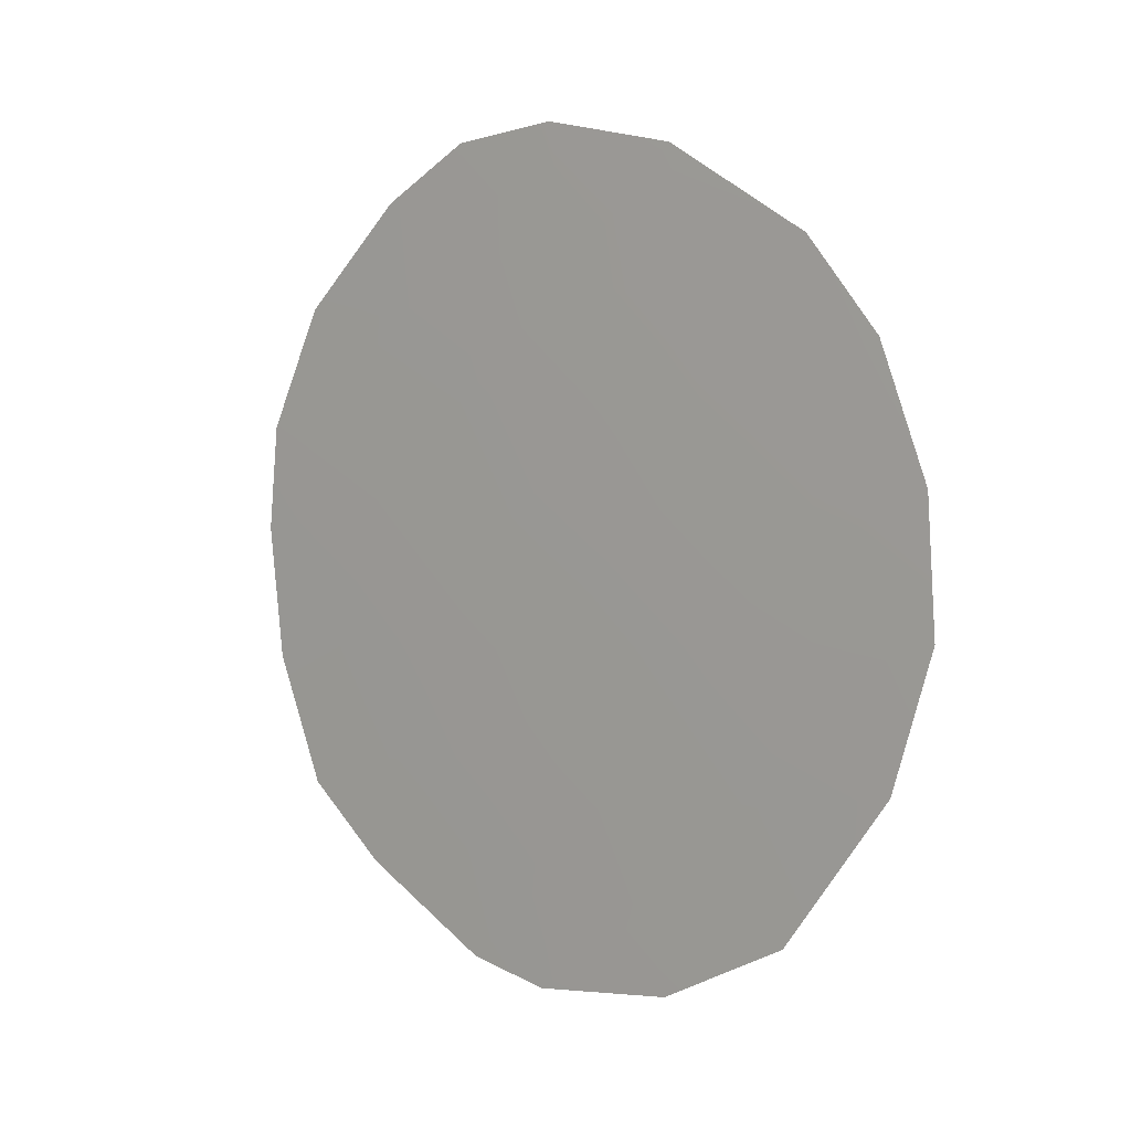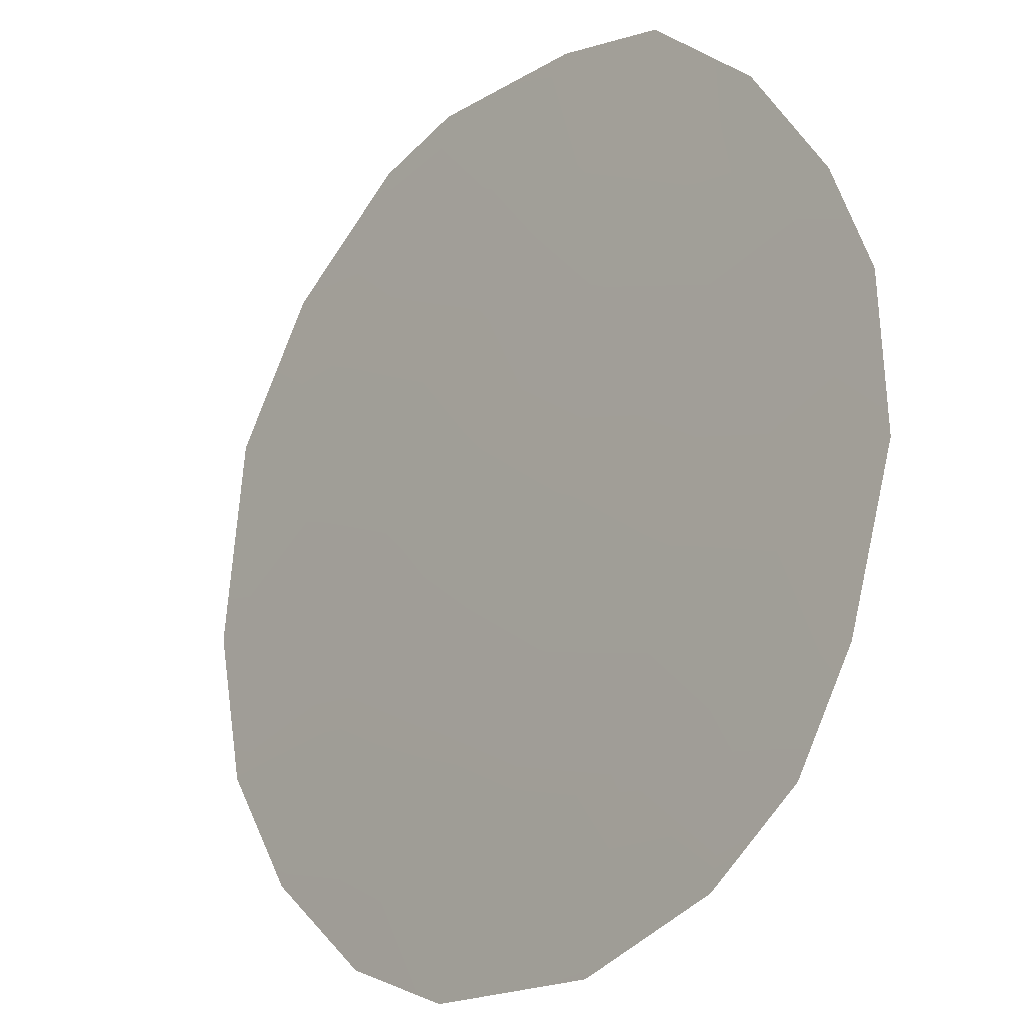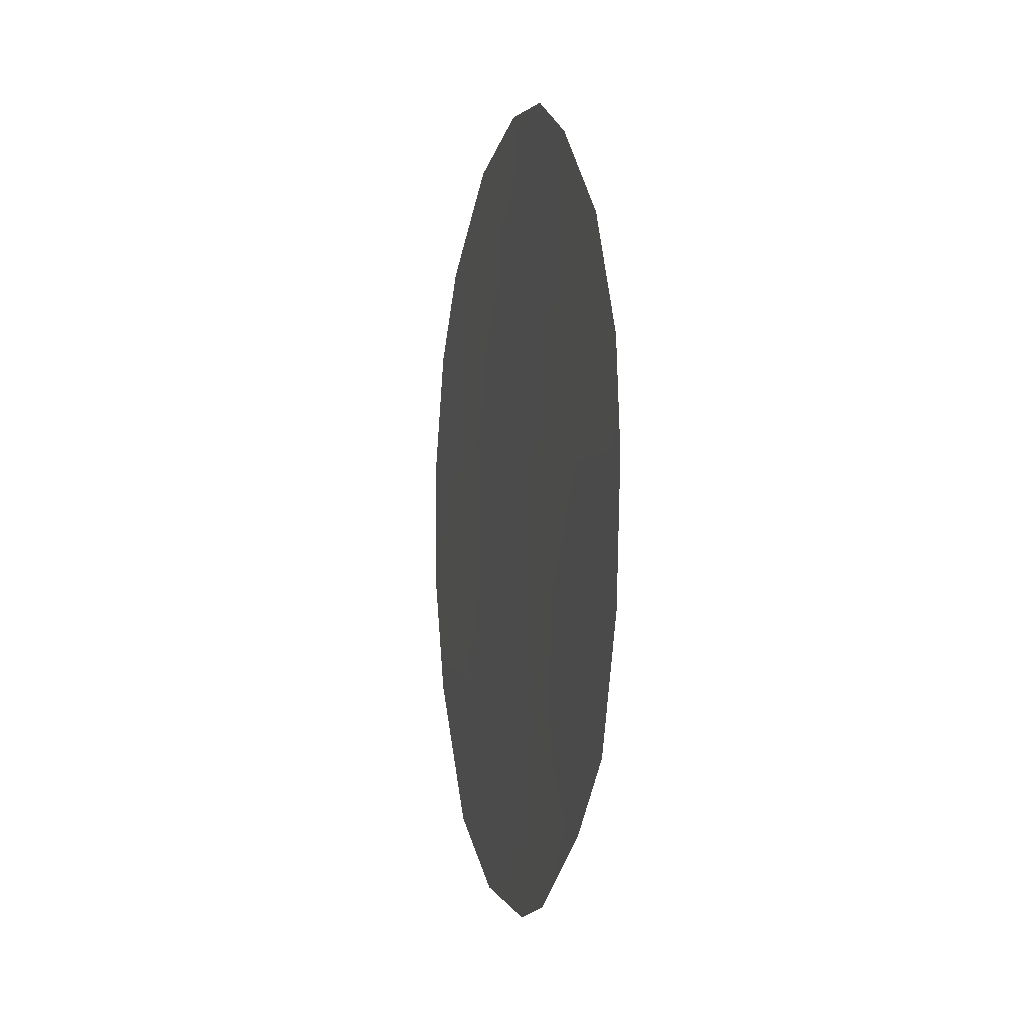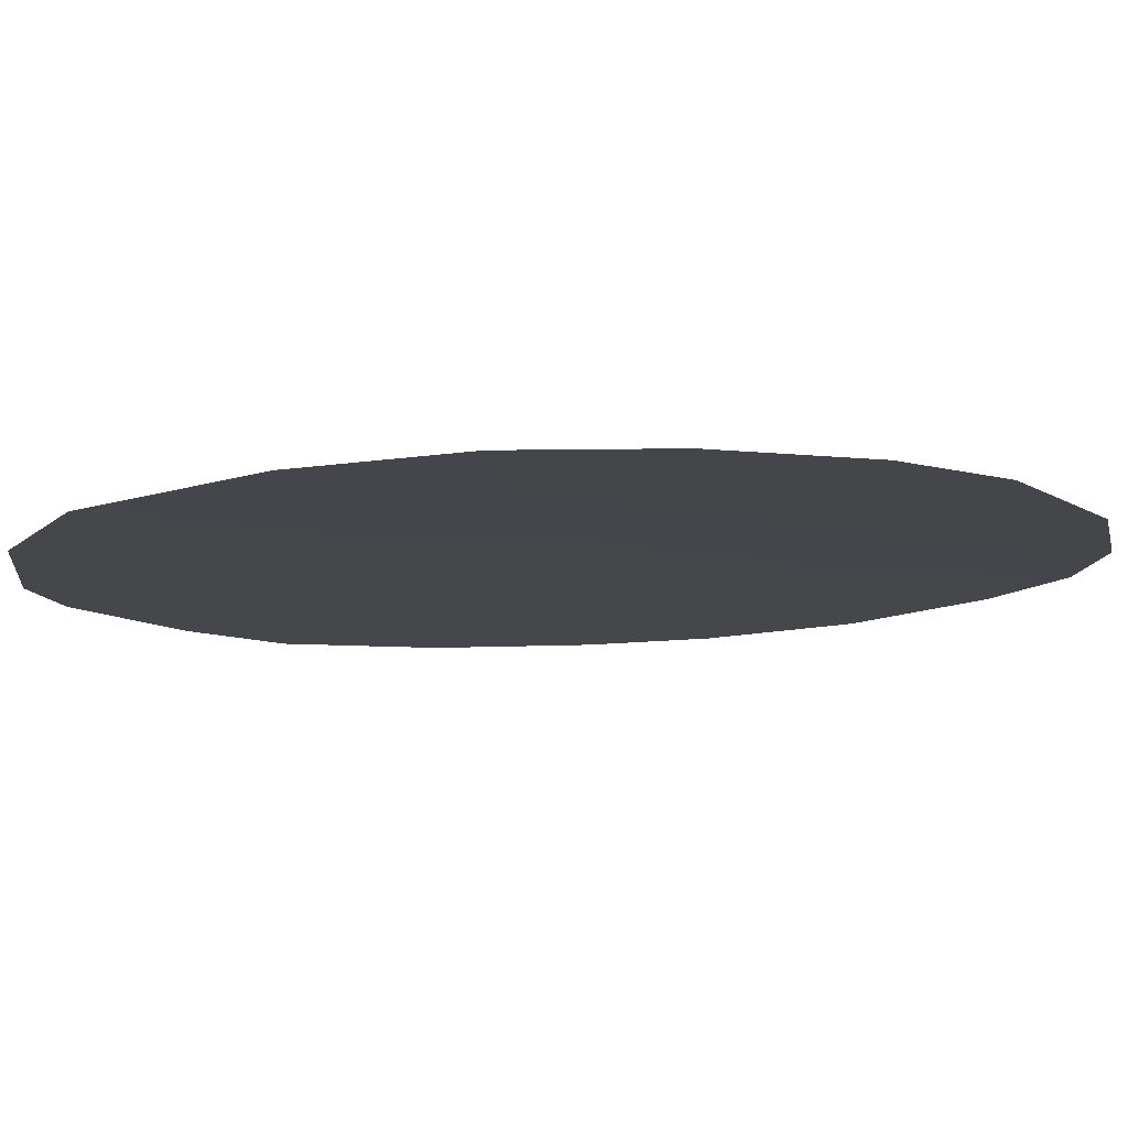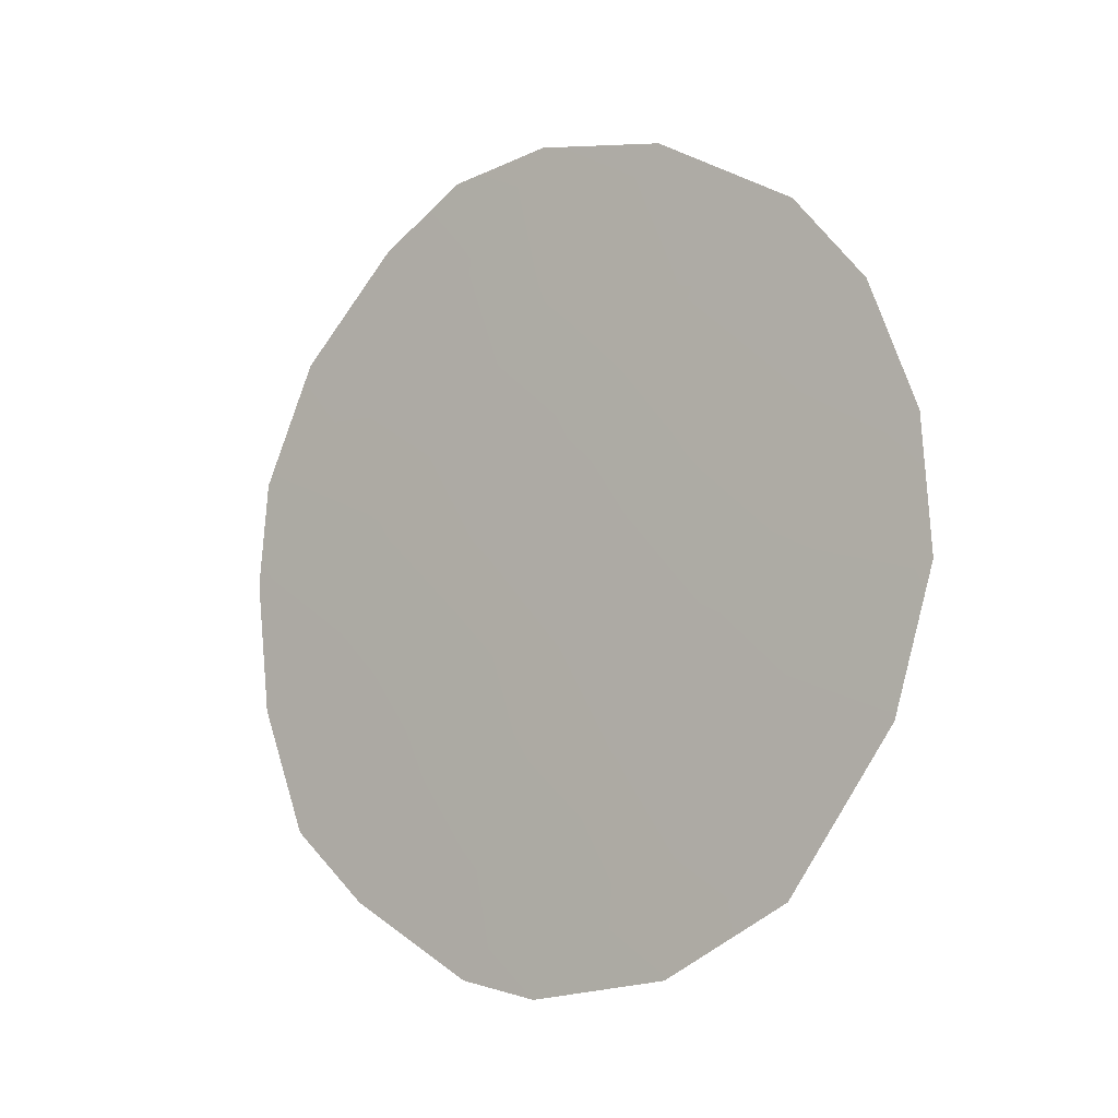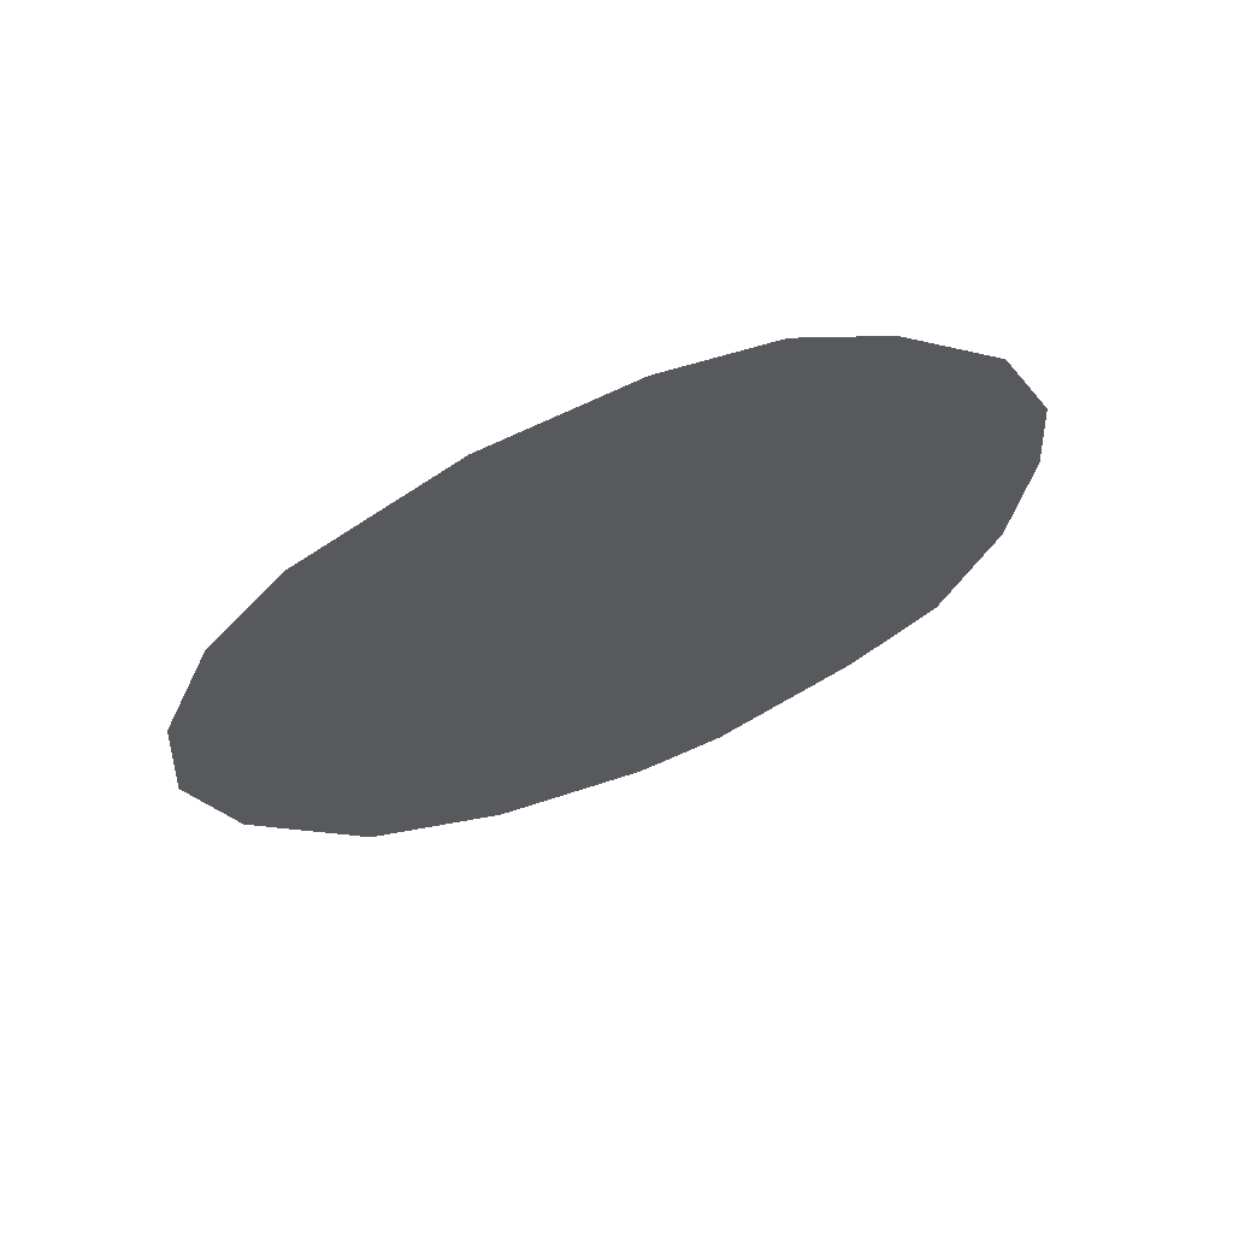
<metadata>
{"format":"obj","ext":"obj","renderer":"f3d","projection":"perspective","resolution":1024,"background":"white","views":[{"elev":6.6,"azim":91.2,"up":"+Y"},{"elev":47.8,"azim":162.1,"up":"+Z"},{"elev":-6.0,"azim":-51.8,"up":"+Y"},{"elev":-62.0,"azim":92.7,"up":"+Z"},{"elev":-8.8,"azim":89.4,"up":"+Y"},{"elev":65.9,"azim":-149.5,"up":"+Y"}]}
</metadata>
<code>
v 54.24 21.82 56.87
v 55.82 25.55 54.84
v 57.85 18.75 52.37
v 56.89 22.03 53.55
v 57.83 28.79 52.19
v 56.62 29.14 53.75
v 60.3 24.56 49.15
v 60.08 20.78 49.51
v 53.94 19.67 57.26
v 54.69 18.65 56.33
v 55.66 28.91 54.98
v 60.41 22.71 49.05
v 53.42 24.9 57.88
v 59.83 26.36 49.7
v 57.99 17.64 52.19
v 55.9 17.59 54.82
v 59.15 27.62 50.54
v 54.69 23.9 56.29
v 59.37 23.77 50.36
v 53.33 23.39 58
v 59.35 22.03 50.42
v 56.26 20.49 54.35
v 55.73 27.54 54.92
v 58.71 20.33 51.26
v 58.09 26.59 51.92
v 55.79 19.08 54.95
v 53.47 21.48 57.83
v 57.56 20.58 52.71
v 54.68 26.13 56.27
v 53.91 26.64 57.23
v 54.98 20.27 55.96
v 56.85 19.1 53.62
v 57.12 25.16 53.2
v 58.28 22.37 51.78
v 54.84 28.13 56.02
v 56.19 23.62 54.4
v 56.86 27.16 53.5
v 56.67 17.36 53.86
v 55.49 21.97 55.31
v 58.31 24.61 51.7
v 59.14 18.62 50.73
v 57.35 23.5 52.94
v 59.17 25.73 50.57
f 10 9 31
f 22 32 26
f 23 11 6
f 42 40 34
f 14 43 17
f 24 8 41
f 2 29 23
f 37 33 2
f 1 20 18
f 5 37 6
f 19 7 12
f 21 19 12
f 24 21 8
f 33 25 40
f 27 20 1
f 17 25 5
f 29 30 35
f 6 37 23
f 39 31 1
f 1 9 27
f 9 1 31
f 21 12 8
f 35 11 23
f 33 42 36
f 36 18 2
f 33 36 2
f 10 26 16
f 31 26 10
f 22 39 4
f 4 34 28
f 28 34 24
f 3 24 41
f 41 15 3
f 14 7 43
f 19 43 7
f 40 19 34
f 34 19 21
f 29 13 30
f 18 39 1
f 39 22 31
f 22 26 31
f 3 38 32
f 24 3 28
f 23 29 35
f 23 37 2
f 4 39 36
f 36 39 18
f 16 32 38
f 18 13 29
f 16 26 32
f 13 18 20
f 3 32 28
f 3 15 38
f 4 42 34
f 42 4 36
f 33 40 42
f 2 18 29
f 25 33 37
f 5 25 37
f 43 25 17
f 25 43 40
f 28 32 22
f 4 28 22
f 43 19 40
f 34 21 24

</code>
